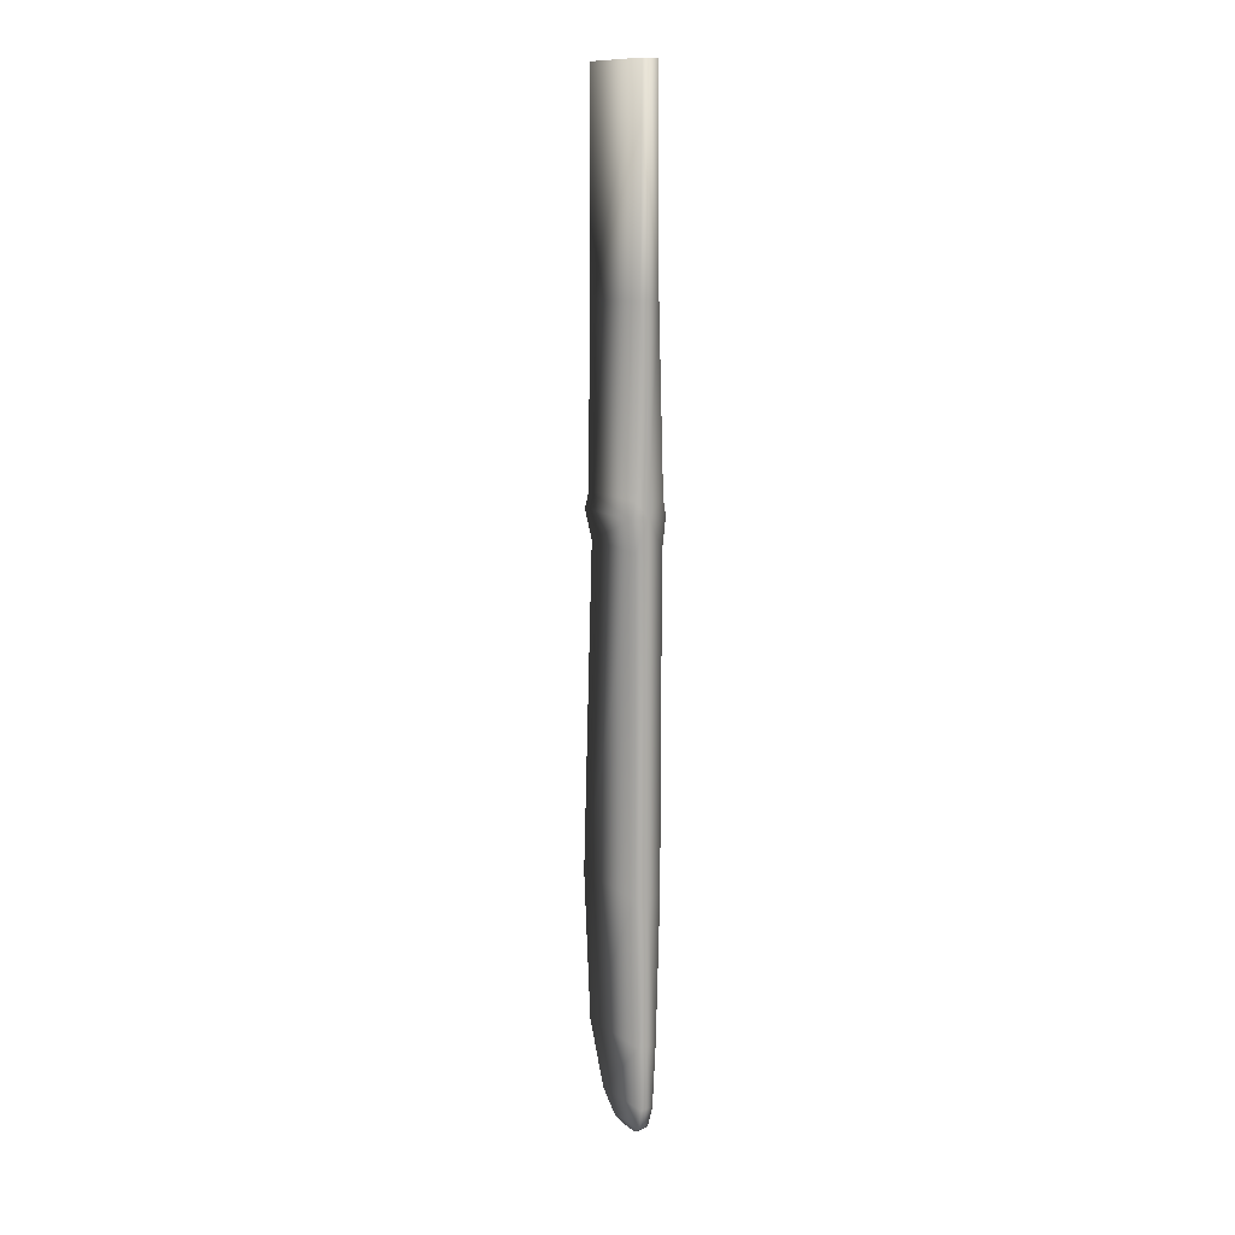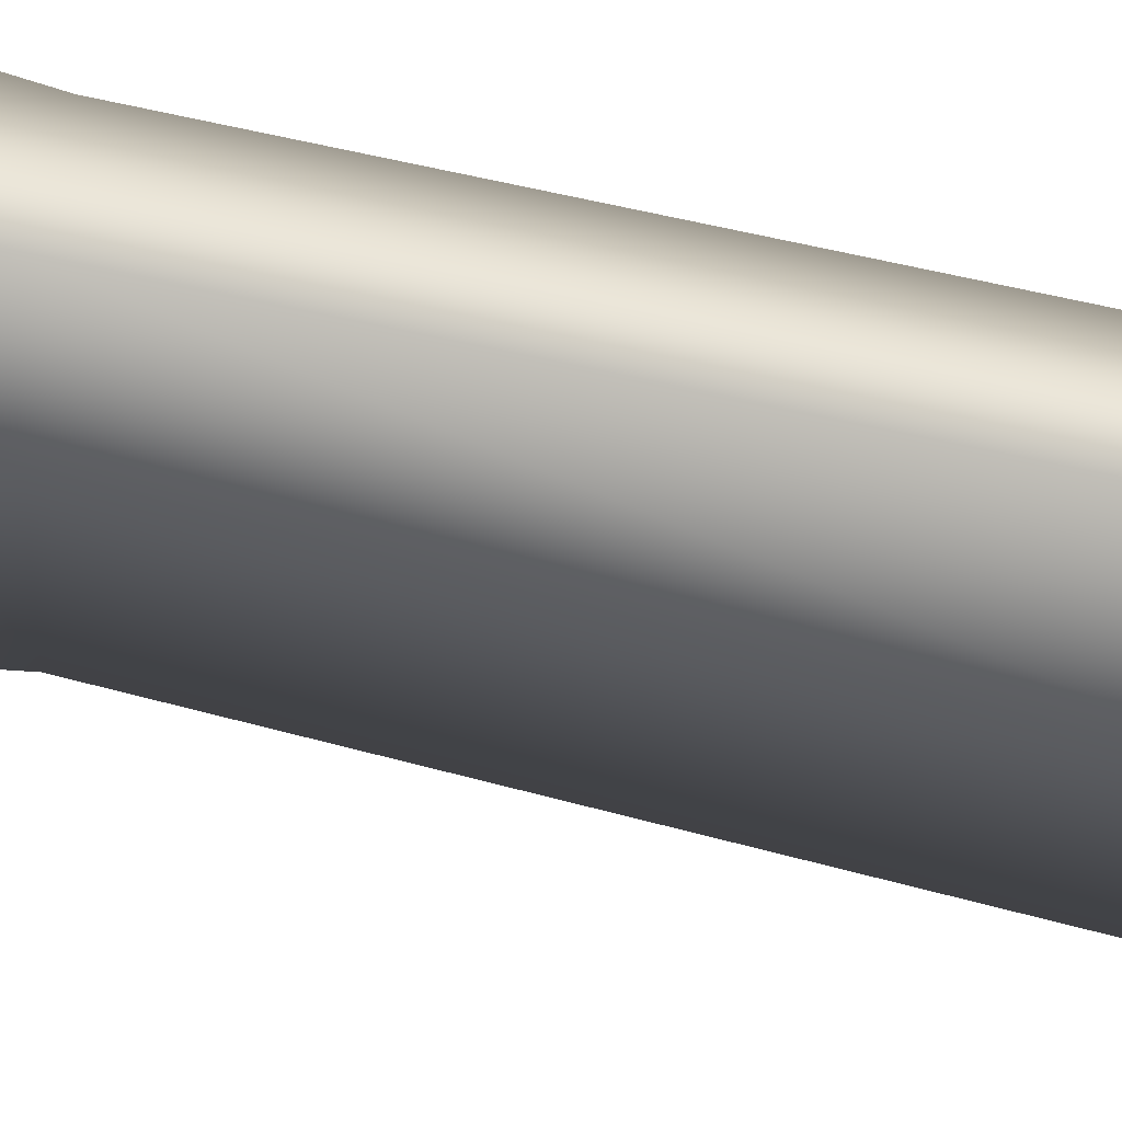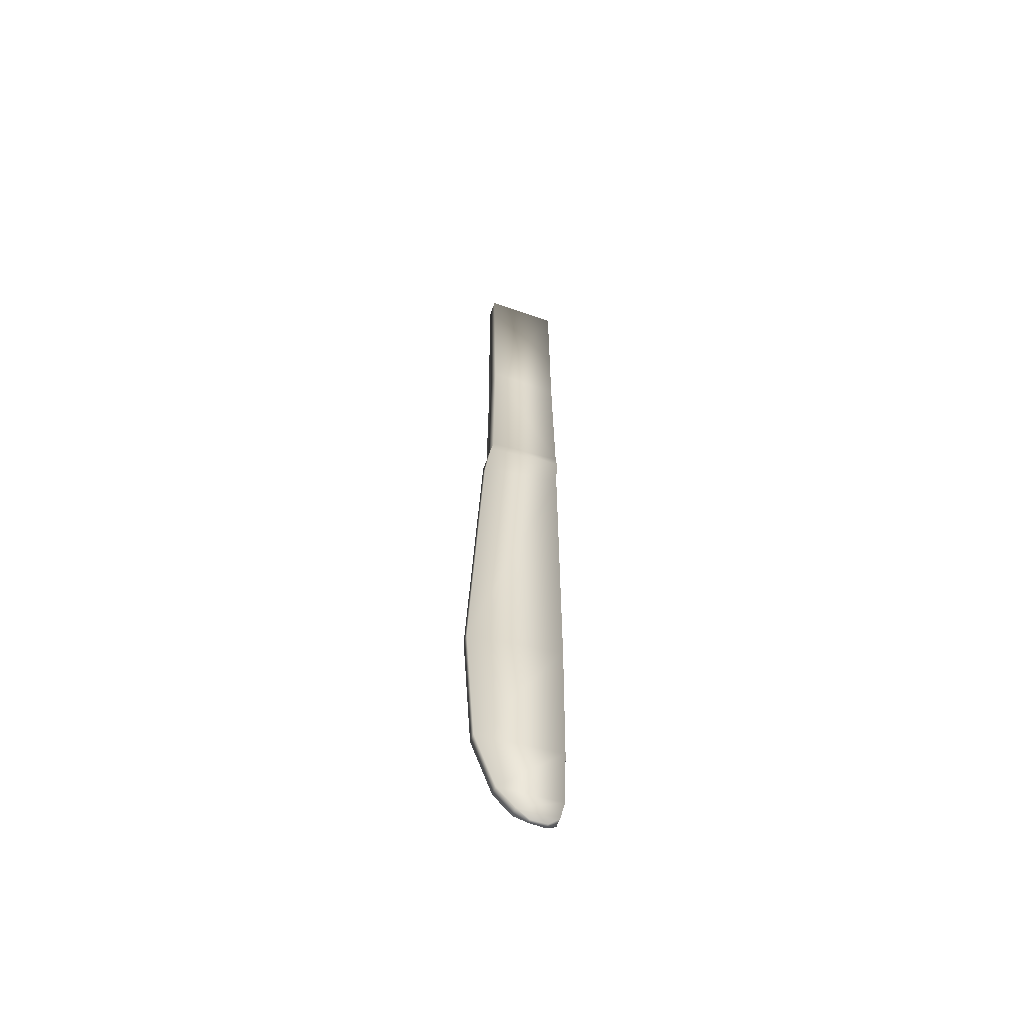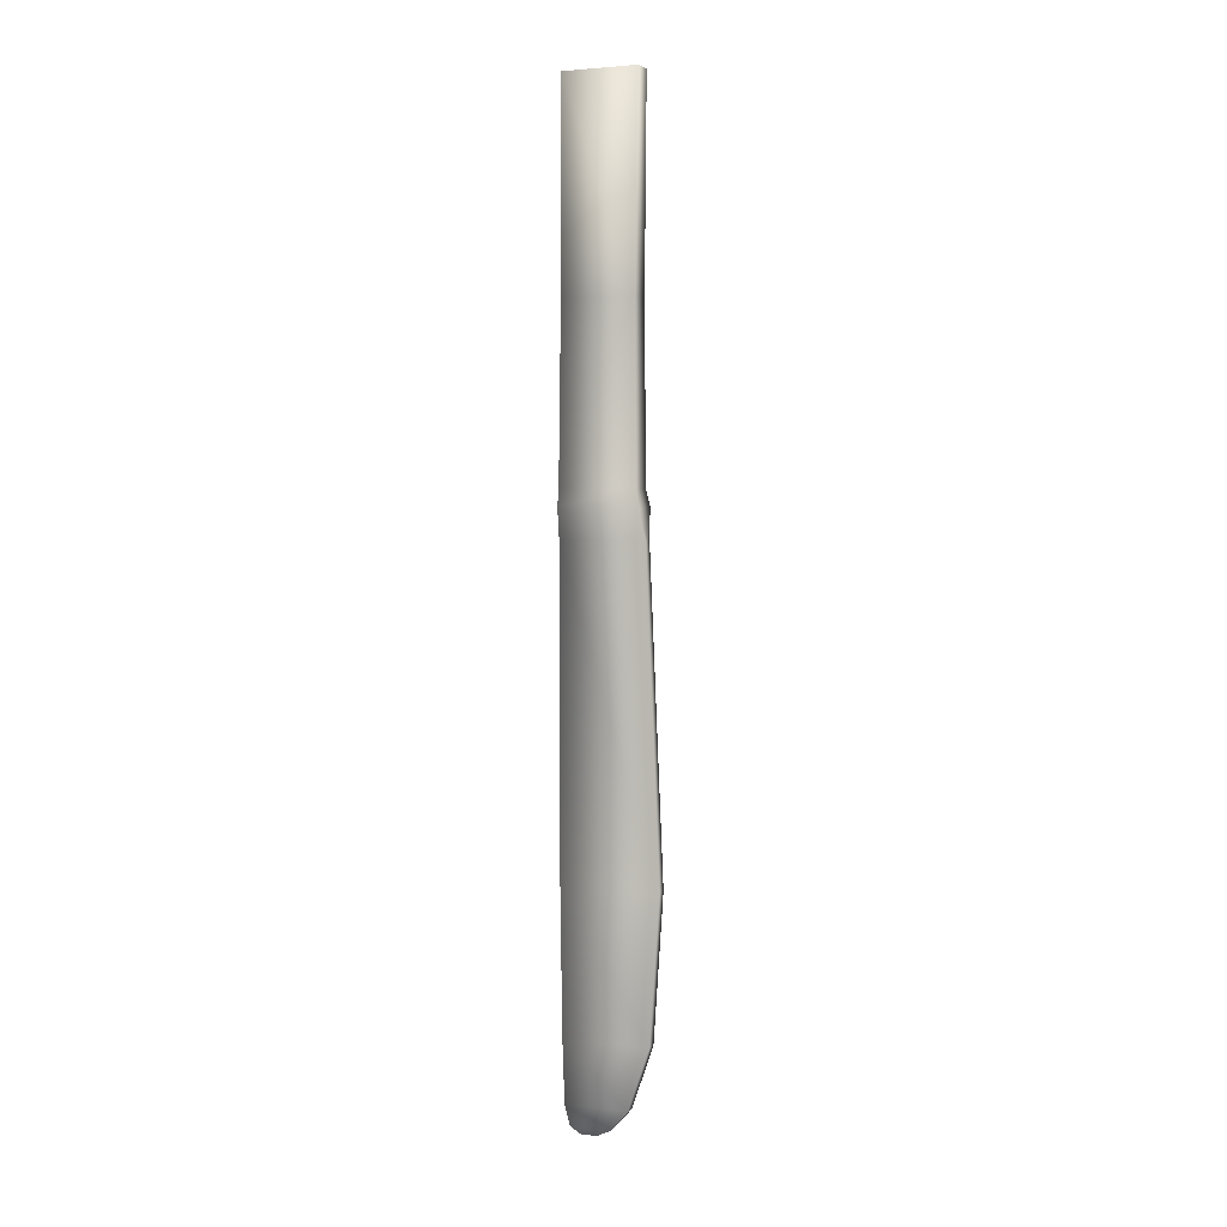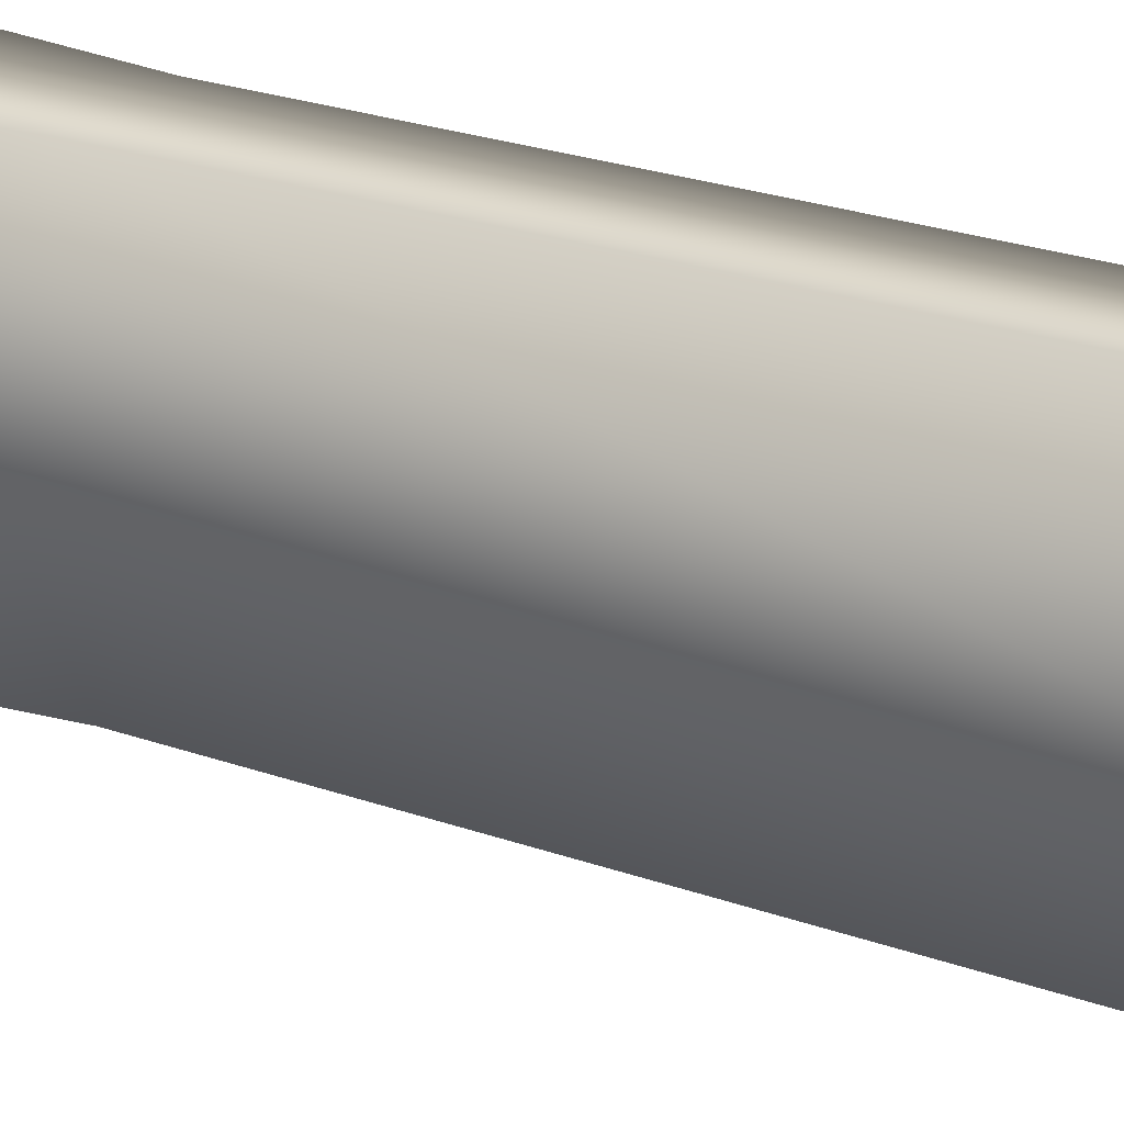
<metadata>
{"format":"obj","ext":"obj","renderer":"f3d","projection":"perspective","resolution":1024,"background":"white","views":[{"elev":11.8,"azim":144.6,"up":"+Z"},{"elev":43.6,"azim":106.9,"up":"+Y"},{"elev":-57.7,"azim":71.3,"up":"+Z"},{"elev":4.2,"azim":-66.7,"up":"+Z"},{"elev":19.2,"azim":123.3,"up":"+Y"}]}
</metadata>
<code>
o Cube.008_Cube.019
v 0.1862 -0.4021 4.179
v 0.1536 0.6976 4.179
v 0.2245 -0.4728 1.339
v 0.28 0.6976 1.339
v 0.1265 0.6976 7.242
v 0.1533 -0.4436 7.242
v 0.2353 0.6976 1.581
v 0.1951 -0.4214 1.581
v 0.2215 0.6976 0.881
v 0.07544 -0.5249 0.881
v 0.2105 0.6976 -3.945
v 0.07544 -0.7397 -3.945
v 0.1466 0.6976 -6.134
v 0.07544 -0.5944 -6.134
v 0.103 0.6842 -7.078
v 0.07544 -0.2694 -7.078
v 0.07731 0.613 -7.388
v 0.07544 0.004761 -7.388
v 0.03796 0.462 -7.503
v 0.0303 0.214 -7.496
v -0.1862 -0.4021 4.179
v -0.1536 0.6976 4.179
v -0.2245 -0.4728 1.339
v -0.28 0.6976 1.339
v -0.1265 0.6976 7.242
v -0.1533 -0.4436 7.242
v -0.2353 0.6976 1.581
v -0.1951 -0.4214 1.581
v -0.2215 0.6976 0.881
v -0.07544 -0.5249 0.881
v -0.2105 0.6976 -3.945
v -0.07544 -0.7397 -3.945
v -0.1466 0.6976 -6.134
v -0.07544 -0.5944 -6.134
v -0.103 0.6842 -7.078
v -0.07544 -0.2694 -7.078
v -0.07731 0.613 -7.388
v -0.07544 0.004761 -7.388
v -0.03796 0.462 -7.503
v -0.0303 0.214 -7.496
v 0 0.6976 1.339
v 0 -0.4728 1.339
v 0 0.6976 4.179
v 0 -0.4021 4.179
v 0 0.6976 7.242
v 0 -0.4436 7.242
v 0 0.6976 1.581
v 0 -0.4214 1.581
v 0 0.6976 0.881
v 0 -0.5249 0.881
v 0 0.6976 -3.945
v 0 -0.7397 -3.945
v 0 0.6976 -6.134
v 0 -0.5944 -6.134
v 0 0.6842 -7.078
v 0 -0.2694 -7.078
v 0 0.613 -7.388
v 0 0.004761 -7.388
v 0 0.462 -7.503
v 0 0.214 -7.496
f 7 2 1 8
f 48 42 3 8
f 1 2 5 6
f 44 1 6 46
f 44 48 8 1
f 4 7 8 3
f 9 10 12 11
f 41 4 9 49
f 4 3 10 9
f 49 9 11 51
f 51 11 13 53
f 11 12 14 13
f 53 13 15 55
f 13 14 16 15
f 17 18 20 19
f 55 15 17 57
f 15 16 18 17
f 59 19 20 60
f 57 17 19 59
f 18 58 60 20
f 14 54 56 16
f 16 56 58 18
f 12 52 54 14
f 10 50 52 12
f 2 7 47 43
f 5 45 46 6
f 7 4 41 47
f 2 43 45 5
f 3 42 50 10
f 27 28 21 22
f 48 28 23 42
f 21 26 25 22
f 44 46 26 21
f 44 21 28 48
f 24 23 28 27
f 29 31 32 30
f 41 49 29 24
f 24 29 30 23
f 49 51 31 29
f 51 53 33 31
f 31 33 34 32
f 53 55 35 33
f 33 35 36 34
f 37 39 40 38
f 55 57 37 35
f 35 37 38 36
f 59 60 40 39
f 57 59 39 37
f 38 40 60 58
f 34 36 56 54
f 36 38 58 56
f 32 34 54 52
f 30 32 52 50
f 22 43 47 27
f 25 26 46 45
f 27 47 41 24
f 22 25 45 43
f 23 30 50 42

</code>
